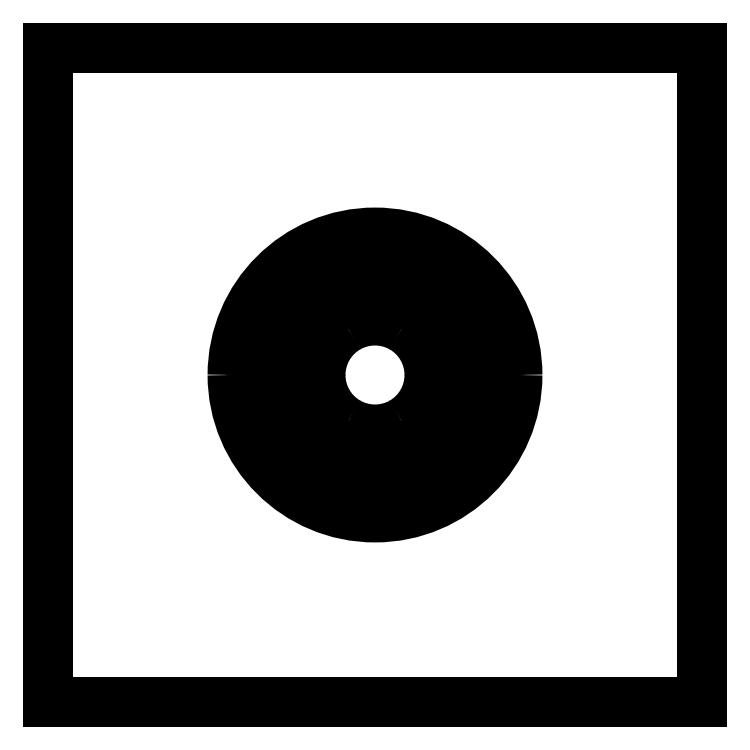
<metadata>
{"format":"dxf","ext":"dxf","renderer":"ezdxf+matplotlib","layout":"modelspace","background":"white","min_lineweight":24,"dpi":150}
</metadata>
<code>
0
SECTION
2
ENTITIES
0
LINE
8
default
10
-54
20
-54
30
0
11
-54
21
54
31
0
0
LINE
8
default
10
-54
20
54
30
0
11
54
21
54
31
0
0
LINE
8
default
10
54
20
54
30
0
11
54
21
-54
31
0
0
LINE
8
default
10
54
20
-54
30
0
11
-54
21
-54
31
0
0
LINE
8
default
10
7.039
20
13.35
30
0
11
6.407
21
12.1
31
0
0
LINE
8
default
10
4.642
20
13.14
30
0
11
4.34
21
13.14
31
0
0
LINE
8
default
10
4.34
20
13.14
30
0
11
0
21
13.14
31
0
0
LINE
8
default
10
4.642
20
11.74
30
0
11
4.34
21
11.74
31
0
0
LINE
8
default
10
4.34
20
11.74
30
0
11
0
21
11.74
31
0
0
LINE
8
default
10
4.34
20
11.74
30
0
11
4.34
21
13.14
31
0
0
LINE
8
default
10
-7.039
20
13.35
30
0
11
-6.407
21
12.1
31
0
0
LINE
8
default
10
-4.642
20
13.14
30
0
11
-4.34
21
13.14
31
0
0
LINE
8
default
10
-4.34
20
13.14
30
0
11
0
21
13.14
31
0
0
LINE
8
default
10
-4.642
20
11.74
30
0
11
-4.34
21
11.74
31
0
0
LINE
8
default
10
-4.34
20
11.74
30
0
11
0
21
11.74
31
0
0
LINE
8
default
10
-4.34
20
11.74
30
0
11
-4.34
21
13.14
31
0
0
LINE
8
default
10
-8.04
20
12.77
30
0
11
-7.273
21
11.6
31
0
0
LINE
8
default
10
-9.056
20
10.59
30
0
11
-9.207
21
10.33
31
0
0
LINE
8
default
10
-9.207
20
10.33
30
0
11
-11.38
21
6.569
31
0
0
LINE
8
default
10
-7.843
20
9.889
30
0
11
-7.995
21
9.627
31
0
0
LINE
8
default
10
-7.995
20
9.627
30
0
11
-10.16
21
5.869
31
0
0
LINE
8
default
10
-7.995
20
9.627
30
0
11
-9.207
21
10.33
31
0
0
LINE
8
default
10
-15.08
20
0.578
30
0
11
-13.68
21
0.5
31
0
0
LINE
8
default
10
-13.7
20
2.548
30
0
11
-13.55
21
2.81
31
0
0
LINE
8
default
10
-13.55
20
2.81
30
0
11
-11.38
21
6.569
31
0
0
LINE
8
default
10
-12.49
20
1.848
30
0
11
-12.33
21
2.11
31
0
0
LINE
8
default
10
-12.33
20
2.11
30
0
11
-10.16
21
5.869
31
0
0
LINE
8
default
10
-12.33
20
2.11
30
0
11
-13.55
21
2.81
31
0
0
LINE
8
default
10
-15.08
20
-0.578
30
0
11
-13.68
21
-0.5
31
0
0
LINE
8
default
10
-13.7
20
-2.548
30
0
11
-13.55
21
-2.81
31
0
0
LINE
8
default
10
-13.55
20
-2.81
30
0
11
-11.38
21
-6.569
31
0
0
LINE
8
default
10
-12.49
20
-1.848
30
0
11
-12.33
21
-2.11
31
0
0
LINE
8
default
10
-12.33
20
-2.11
30
0
11
-10.16
21
-5.869
31
0
0
LINE
8
default
10
-12.33
20
-2.11
30
0
11
-13.55
21
-2.81
31
0
0
LINE
8
default
10
-8.04
20
-12.77
30
0
11
-7.273
21
-11.6
31
0
0
LINE
8
default
10
-9.056
20
-10.59
30
0
11
-9.207
21
-10.33
31
0
0
LINE
8
default
10
-9.207
20
-10.33
30
0
11
-11.38
21
-6.569
31
0
0
LINE
8
default
10
-7.843
20
-9.889
30
0
11
-7.995
21
-9.627
31
0
0
LINE
8
default
10
-7.995
20
-9.627
30
0
11
-10.16
21
-5.869
31
0
0
LINE
8
default
10
-7.995
20
-9.627
30
0
11
-9.207
21
-10.33
31
0
0
LINE
8
default
10
-7.039
20
-13.35
30
0
11
-6.407
21
-12.1
31
0
0
LINE
8
default
10
-4.642
20
-13.14
30
0
11
-4.34
21
-13.14
31
0
0
LINE
8
default
10
-4.34
20
-13.14
30
0
11
-1.609e-15
21
-13.14
31
0
0
LINE
8
default
10
-4.642
20
-11.74
30
0
11
-4.34
21
-11.74
31
0
0
LINE
8
default
10
-4.34
20
-11.74
30
0
11
-1.437e-15
21
-11.74
31
0
0
LINE
8
default
10
-4.34
20
-11.74
30
0
11
-4.34
21
-13.14
31
0
0
LINE
8
default
10
7.039
20
-13.35
30
0
11
6.407
21
-12.1
31
0
0
LINE
8
default
10
4.642
20
-13.14
30
0
11
4.34
21
-13.14
31
0
0
LINE
8
default
10
4.34
20
-13.14
30
0
11
-1.609e-15
21
-13.14
31
0
0
LINE
8
default
10
4.642
20
-11.74
30
0
11
4.34
21
-11.74
31
0
0
LINE
8
default
10
4.34
20
-11.74
30
0
11
-1.437e-15
21
-11.74
31
0
0
LINE
8
default
10
4.34
20
-11.74
30
0
11
4.34
21
-13.14
31
0
0
LINE
8
default
10
8.04
20
-12.77
30
0
11
7.273
21
-11.6
31
0
0
LINE
8
default
10
9.056
20
-10.59
30
0
11
9.207
21
-10.33
31
0
0
LINE
8
default
10
9.207
20
-10.33
30
0
11
11.38
21
-6.569
31
0
0
LINE
8
default
10
7.843
20
-9.889
30
0
11
7.995
21
-9.627
31
0
0
LINE
8
default
10
7.995
20
-9.627
30
0
11
10.16
21
-5.869
31
0
0
LINE
8
default
10
7.995
20
-9.627
30
0
11
9.207
21
-10.33
31
0
0
LINE
8
default
10
15.08
20
-0.578
30
0
11
13.68
21
-0.5
31
0
0
LINE
8
default
10
13.7
20
-2.548
30
0
11
13.55
21
-2.81
31
0
0
LINE
8
default
10
13.55
20
-2.81
30
0
11
11.38
21
-6.569
31
0
0
LINE
8
default
10
12.49
20
-1.848
30
0
11
12.33
21
-2.11
31
0
0
LINE
8
default
10
12.33
20
-2.11
30
0
11
10.16
21
-5.869
31
0
0
LINE
8
default
10
12.33
20
-2.11
30
0
11
13.55
21
-2.81
31
0
0
LINE
8
default
10
15.08
20
0.578
30
0
11
13.68
21
0.5
31
0
0
LINE
8
default
10
13.7
20
2.548
30
0
11
13.55
21
2.81
31
0
0
LINE
8
default
10
13.55
20
2.81
30
0
11
11.38
21
6.569
31
0
0
LINE
8
default
10
12.49
20
1.848
30
0
11
12.33
21
2.11
31
0
0
LINE
8
default
10
12.33
20
2.11
30
0
11
10.16
21
5.869
31
0
0
LINE
8
default
10
12.33
20
2.11
30
0
11
13.55
21
2.81
31
0
0
LINE
8
default
10
8.04
20
12.77
30
0
11
7.273
21
11.6
31
0
0
LINE
8
default
10
9.056
20
10.59
30
0
11
9.207
21
10.33
31
0
0
LINE
8
default
10
9.207
20
10.33
30
0
11
11.38
21
6.569
31
0
0
LINE
8
default
10
7.843
20
9.889
30
0
11
7.995
21
9.627
31
0
0
LINE
8
default
10
7.995
20
9.627
30
0
11
10.16
21
5.869
31
0
0
LINE
8
default
10
7.995
20
9.627
30
0
11
9.207
21
10.33
31
0
0
ARC
8
default
10
0
20
-4.441e-16
30
0
40
9
50
2.827e-15
51
60
0
ARC
8
default
10
0
20
-8.882e-16
30
0
40
9
50
60
51
120
0
ARC
8
default
10
-8.882e-16
20
0
30
0
40
9
50
120
51
180
0
ARC
8
default
10
0
20
4.441e-16
30
0
40
9
50
180
51
240
0
ARC
8
default
10
0
20
8.882e-16
30
0
40
9
50
240
51
300
0
ARC
8
default
10
8.882e-16
20
0
30
0
40
9
50
300
51
0
0
ARC
8
default
10
-0.5138
20
12.23
30
0
40
5.793
50
18.62
51
84.91
0
ARC
8
default
10
6.895
20
21.68
30
0
40
7.84
50
255.8
51
278.4
0
ARC
8
default
10
5.311
20
19.25
30
0
40
6.149
50
263.8
51
286.3
0
ARC
8
default
10
4.623
20
16.34
30
0
40
4.602
50
270.2
51
292.8
0
ARC
8
default
10
0.5138
20
12.23
30
0
40
5.793
50
95.09
51
161.4
0
ARC
8
default
10
-6.895
20
21.68
30
0
40
7.84
50
261.6
51
284.2
0
ARC
8
default
10
-5.311
20
19.25
30
0
40
6.149
50
253.7
51
276.2
0
ARC
8
default
10
-4.623
20
16.34
30
0
40
4.602
50
247.2
51
269.8
0
ARC
8
default
10
-10.85
20
5.67
30
0
40
5.793
50
78.62
51
144.9
0
ARC
8
default
10
-15.33
20
16.81
30
0
40
7.84
50
315.8
51
338.4
0
ARC
8
default
10
-14.01
20
14.22
30
0
40
6.149
50
323.8
51
346.3
0
ARC
8
default
10
-11.84
20
12.17
30
0
40
4.602
50
330.2
51
352.8
0
ARC
8
default
10
-10.33
20
6.56
30
0
40
5.793
50
155.1
51
221.4
0
ARC
8
default
10
-22.22
20
4.87
30
0
40
7.84
50
321.6
51
344.2
0
ARC
8
default
10
-19.33
20
5.025
30
0
40
6.149
50
313.7
51
336.2
0
ARC
8
default
10
-16.46
20
4.166
30
0
40
4.602
50
307.2
51
329.8
0
ARC
8
default
10
-10.33
20
-6.56
30
0
40
5.793
50
138.6
51
204.9
0
ARC
8
default
10
-22.22
20
-4.87
30
0
40
7.84
50
15.83
51
38.4
0
ARC
8
default
10
-19.33
20
-5.025
30
0
40
6.149
50
23.75
51
46.32
0
ARC
8
default
10
-16.46
20
-4.166
30
0
40
4.602
50
30.24
51
52.81
0
ARC
8
default
10
-10.85
20
-5.67
30
0
40
5.793
50
215.1
51
281.4
0
ARC
8
default
10
-15.33
20
-16.81
30
0
40
7.84
50
21.6
51
44.17
0
ARC
8
default
10
-14.01
20
-14.22
30
0
40
6.149
50
13.68
51
36.25
0
ARC
8
default
10
-11.84
20
-12.17
30
0
40
4.602
50
7.189
51
29.76
0
ARC
8
default
10
0.5138
20
-12.23
30
0
40
5.793
50
198.6
51
264.9
0
ARC
8
default
10
-6.895
20
-21.68
30
0
40
7.84
50
75.83
51
98.4
0
ARC
8
default
10
-5.311
20
-19.25
30
0
40
6.149
50
83.75
51
106.3
0
ARC
8
default
10
-4.623
20
-16.34
30
0
40
4.602
50
90.24
51
112.8
0
ARC
8
default
10
-0.5138
20
-12.23
30
0
40
5.793
50
275.1
51
341.4
0
ARC
8
default
10
6.895
20
-21.68
30
0
40
7.84
50
81.6
51
104.2
0
ARC
8
default
10
5.311
20
-19.25
30
0
40
6.149
50
73.68
51
96.25
0
ARC
8
default
10
4.623
20
-16.34
30
0
40
4.602
50
67.19
51
89.76
0
ARC
8
default
10
10.85
20
-5.67
30
0
40
5.793
50
258.6
51
324.9
0
ARC
8
default
10
15.33
20
-16.81
30
0
40
7.84
50
135.8
51
158.4
0
ARC
8
default
10
14.01
20
-14.22
30
0
40
6.149
50
143.8
51
166.3
0
ARC
8
default
10
11.84
20
-12.17
30
0
40
4.602
50
150.2
51
172.8
0
ARC
8
default
10
10.33
20
-6.56
30
0
40
5.793
50
335.1
51
41.38
0
ARC
8
default
10
22.22
20
-4.87
30
0
40
7.84
50
141.6
51
164.2
0
ARC
8
default
10
19.33
20
-5.025
30
0
40
6.149
50
133.7
51
156.2
0
ARC
8
default
10
16.46
20
-4.166
30
0
40
4.602
50
127.2
51
149.8
0
ARC
8
default
10
10.33
20
6.56
30
0
40
5.793
50
318.6
51
24.91
0
ARC
8
default
10
22.22
20
4.87
30
0
40
7.84
50
195.8
51
218.4
0
ARC
8
default
10
19.33
20
5.025
30
0
40
6.149
50
203.8
51
226.3
0
ARC
8
default
10
16.46
20
4.166
30
0
40
4.602
50
210.2
51
232.8
0
ARC
8
default
10
10.85
20
5.67
30
0
40
5.793
50
35.09
51
101.4
0
ARC
8
default
10
15.33
20
16.81
30
0
40
7.84
50
201.6
51
224.2
0
ARC
8
default
10
14.01
20
14.22
30
0
40
6.149
50
193.7
51
216.2
0
ARC
8
default
10
11.84
20
12.17
30
0
40
4.602
50
187.2
51
209.8
0
ARC
8
default
10
0
20
0
30
0
40
20.5
50
0
51
180
0
ARC
8
default
10
0
20
0
30
0
40
20.5
50
180
51
0
0
ARC
8
default
10
0
20
0
30
0
40
23.5
50
0
51
180
0
ARC
8
default
10
0
20
0
30
0
40
23.5
50
180
51
0
0
ENDSEC
0
EOF

</code>
